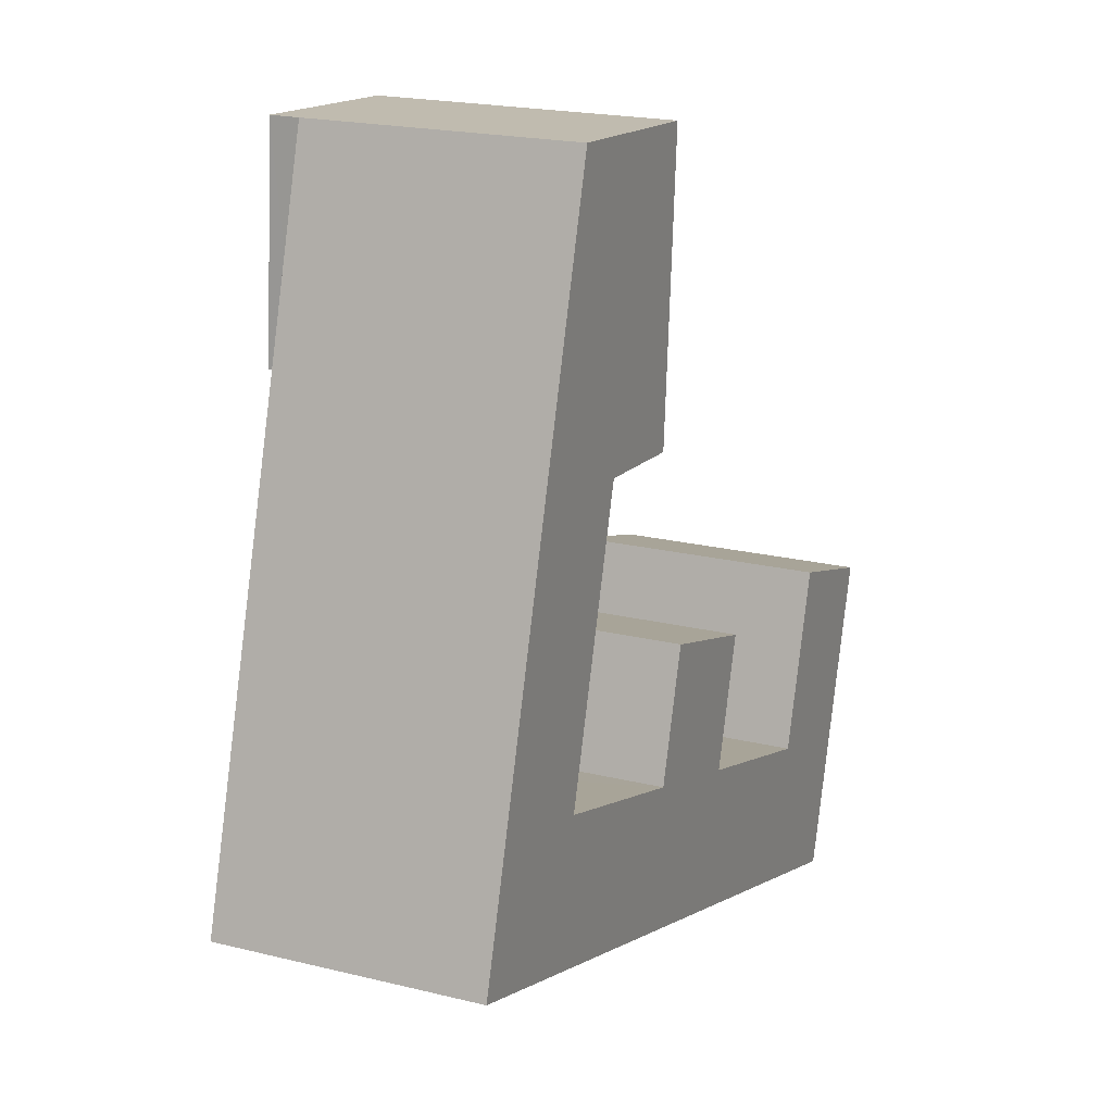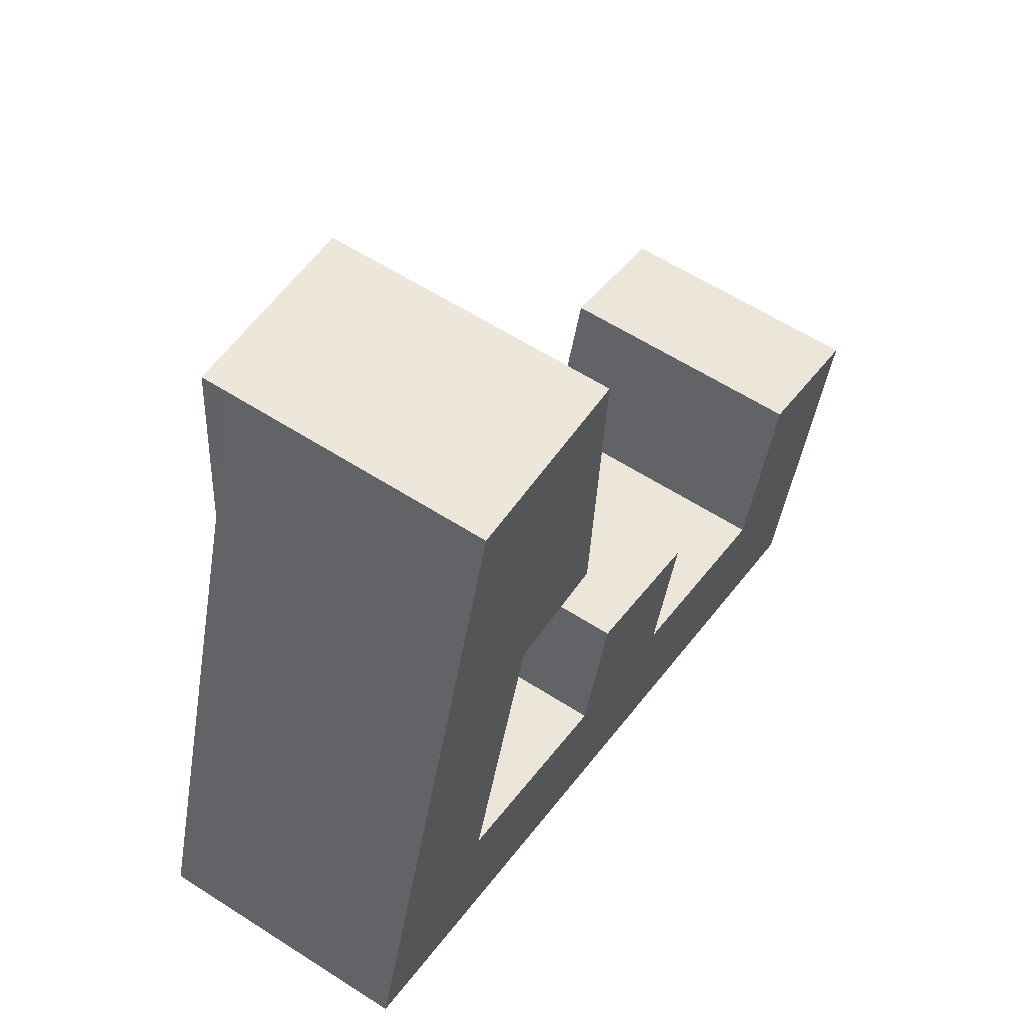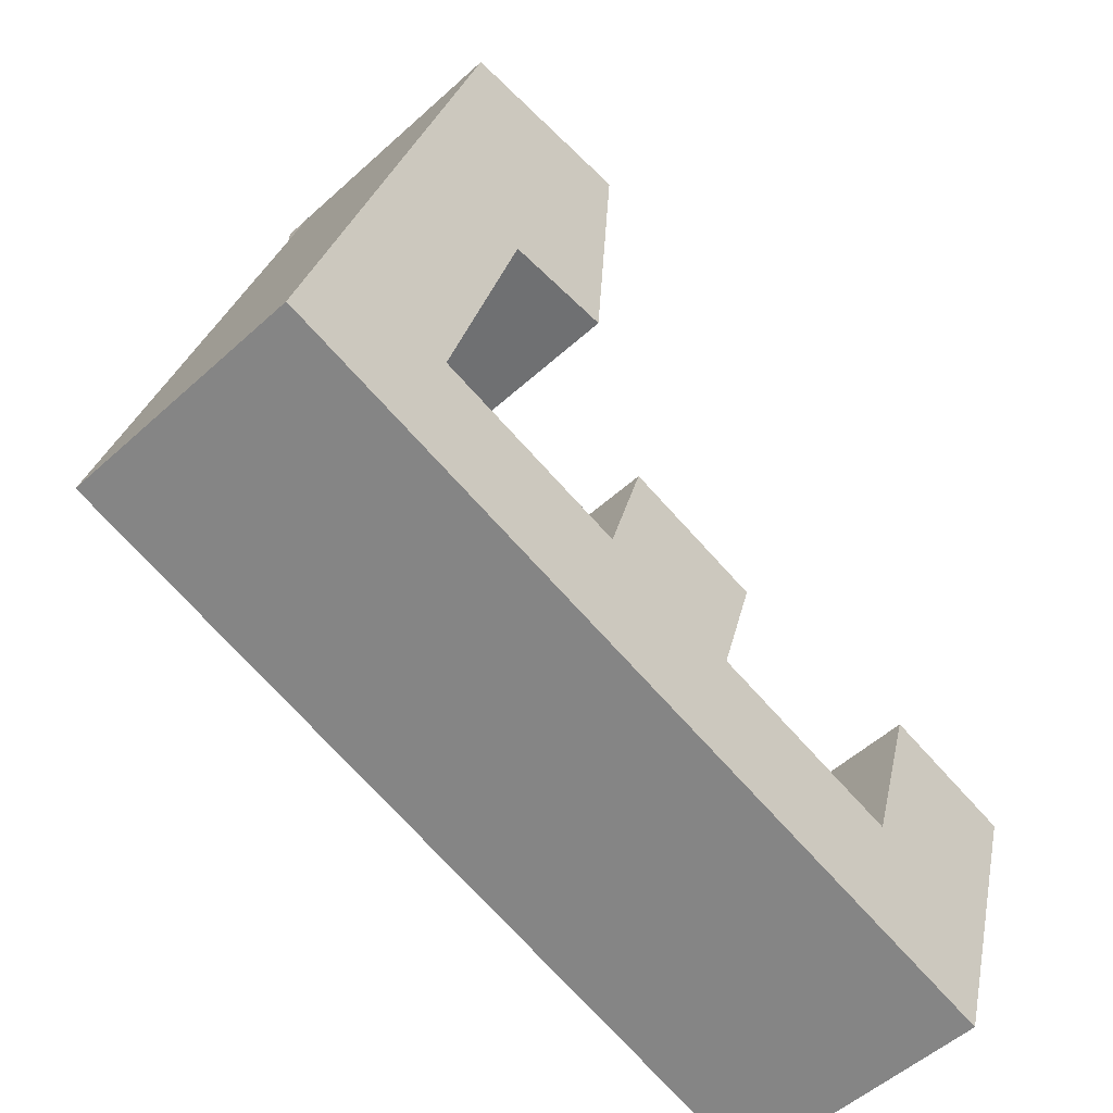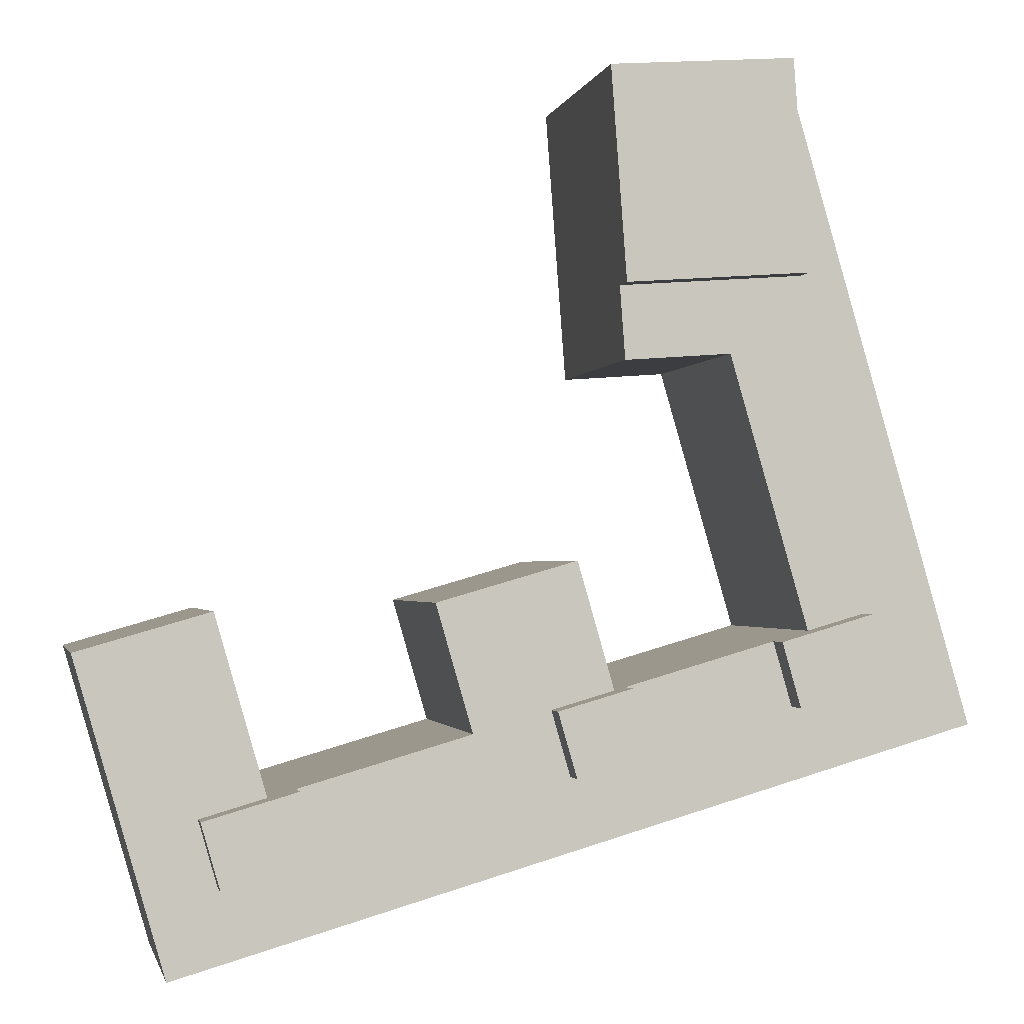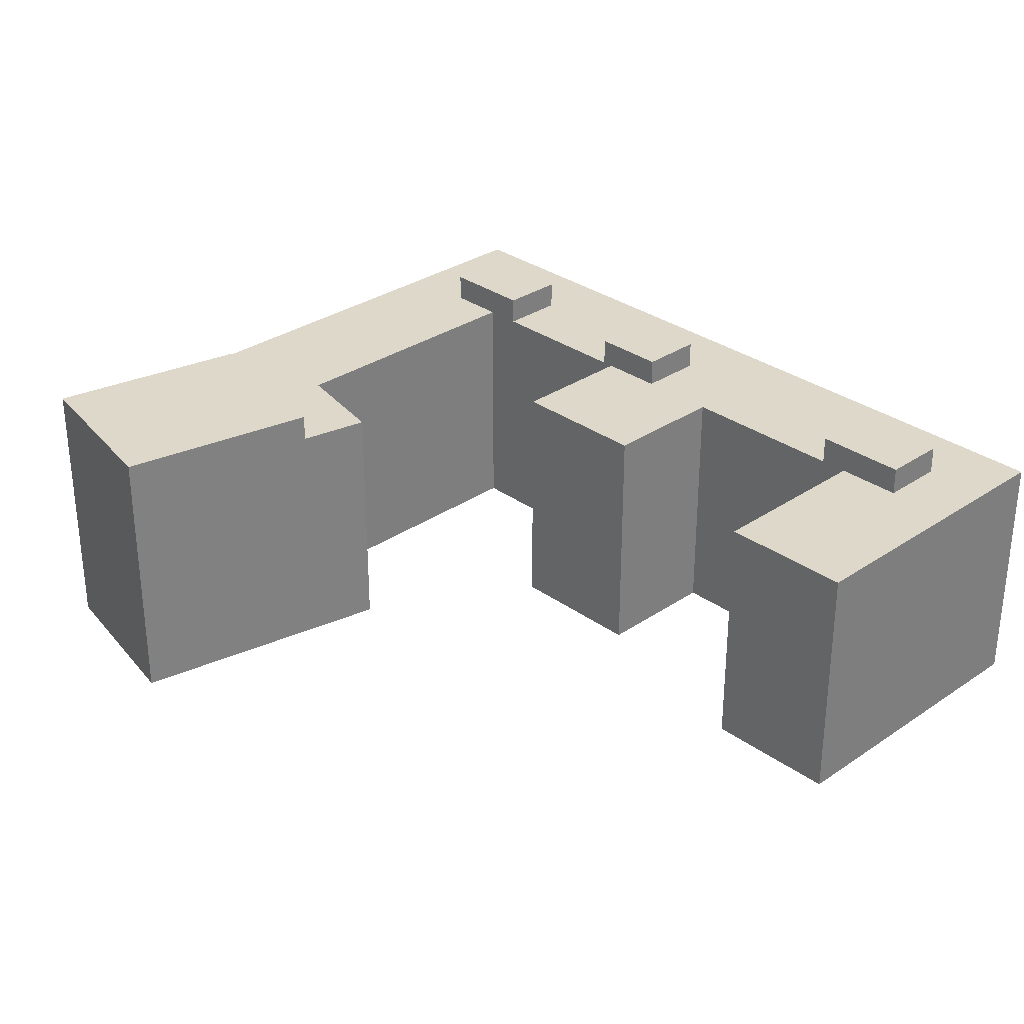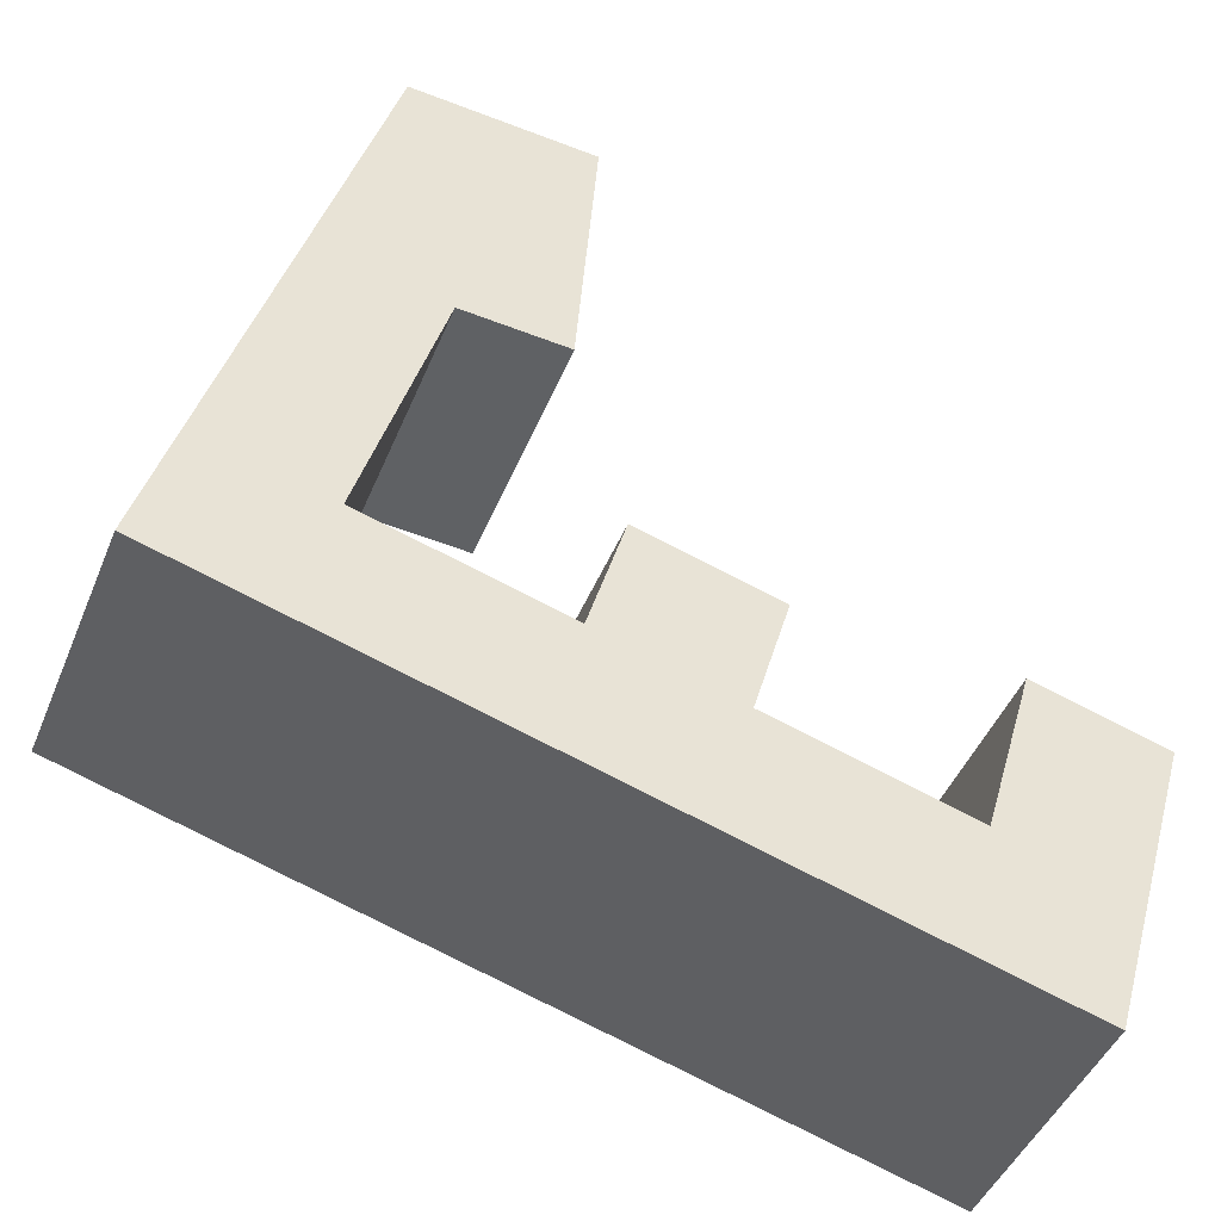
<metadata>
{"format":"obj","ext":"obj","renderer":"f3d","projection":"perspective","resolution":1024,"background":"white","views":[{"elev":19.8,"azim":-65.3,"up":"+Z"},{"elev":59.4,"azim":-56.5,"up":"+Z"},{"elev":-52.1,"azim":-45.5,"up":"+Z"},{"elev":-1.4,"azim":168.0,"up":"+Z"},{"elev":31.0,"azim":62.0,"up":"+Y"},{"elev":-45.1,"azim":-21.5,"up":"+Z"}]}
</metadata>
<code>
v  75.88 1.345e-15 -21.97
v  52.55 2.008e-17 -0.3279
v  48.58 8.612e-16 -14.06
v  73.1 3.843e-16 -6.276
v  78.4 -7.365e-16 12.03
v  82.86 1.469e-15 -23.99
v  86.84 6.278e-16 -10.25
v  92.14 -4.93e-16 8.051
v  34.02 6.032e-16 -9.85
v  2.031 -4.295e-16 7.014
v  0 0 0
v  3.977 -8.411e-16 13.74
v  17.47 -6.02e-16 9.831
v  11.38 -2.406e-15 39.3
v  38 -2.379e-16 3.886
v  40.55 7.189e-16 -11.74
v  41.8 -1.042e-15 17.02
v  56.36 -7.84e-16 12.8
v  19.79 -4.186e-15 68.36
v  25.69 -2.341e-15 38.23
v  34.1 -4.12e-15 67.29
v  36.82 -2.29e-15 37.4
v  37.38 -2.755e-15 44.99
v  39.02 -4.098e-15 66.92
v  52.55 26.63 -0.3288
v  70.26 26.63 -5.455
v  70.26 29.63 -5.454
v  73.1 26.63 -6.277
v  79.86 29.63 -8.235
v  79.86 26.63 -8.235
v  36.82 26.63 37.4
v  37.38 26.63 44.99
v  39.02 26.63 66.92
v  39.02 29.53 66.92
v  37.39 29.53 44.99
v  19.79 26.63 68.36
v  19.79 29.53 68.36
v  0.0005683 26.63 -0.0008416
v  40.55 26.63 -11.74
v  48.58 26.63 -14.06
v  75.89 26.63 -21.97
v  82.86 26.63 -23.99
v  2.031 26.63 7.014
v  3.978 26.63 13.74
v  11.38 26.63 39.3
v  86.84 26.63 -10.25
v  92.14 26.63 8.051
v  25.69 26.63 38.23
v  17.47 26.63 9.83
v  34.9 26.63 -2.5
v  36.85 29.63 4.219
v  34.9 29.63 -2.503
v  36.85 26.63 4.219
v  42.58 26.63 -4.727
v  42.58 29.63 -4.727
v  36.06 26.63 -2.835
v  44.53 29.63 1.995
v  44.53 26.63 1.995
v  68.31 26.63 -12.18
v  68.31 29.63 -12.18
v  77.92 26.63 -14.96
v  77.92 29.63 -14.96
v  71.15 26.63 -13
v  9.625 26.63 4.815
v  11.57 29.63 11.54
v  9.625 29.63 4.814
v  11.57 26.63 11.54
v  19.23 26.63 2.038
v  19.23 29.63 2.034
v  15.52 26.63 3.108
v  21.17 29.63 8.756
v  21.17 26.63 8.756
v  41.8 26.63 17.02
v  38 26.63 3.885
v  56.36 26.63 12.8
v  18.15 26.63 46.42
v  18.15 29.53 46.42
v  78.4 26.63 12.03
g defaultobject
f 1 2 3
f 2 1 4
f 4 1 5
f 5 1 6
f 5 6 7
f 5 7 8
f 9 10 11
f 10 9 12
f 12 9 13
f 12 13 14
f 13 9 15
f 15 9 16
f 15 16 17
f 17 16 3
f 17 3 2
f 17 2 18
f 13 19 14
f 19 13 20
f 19 20 21
f 21 20 22
f 21 22 23
f 21 23 24
f 4 25 2
f 25 4 26
f 26 4 27
f 27 4 28
f 27 28 29
f 29 28 30
f 31 32 22
f 23 33 24
f 33 23 22
f 33 22 34
f 34 22 32
f 34 32 35
f 21 36 19
f 36 21 37
f 37 21 34
f 34 21 33
f 33 21 24
f 38 9 11
f 9 38 39
f 9 39 16
f 16 39 3
f 3 39 1
f 1 39 40
f 1 40 41
f 1 41 6
f 6 41 42
f 11 43 38
f 43 11 44
f 44 11 45
f 45 11 36
f 36 11 10
f 36 10 12
f 36 12 14
f 36 14 19
f 42 7 6
f 7 42 8
f 8 42 46
f 8 46 47
f 13 48 20
f 48 13 49
f 50 51 52
f 51 50 53
f 54 52 55
f 52 54 56
f 52 56 50
f 54 57 58
f 57 54 55
f 59 27 60
f 27 59 26
f 61 60 62
f 60 61 63
f 60 63 59
f 61 29 30
f 29 61 62
f 64 65 66
f 65 64 67
f 68 66 69
f 66 68 70
f 66 70 64
f 68 71 72
f 71 68 69
f 15 73 74
f 73 15 17
f 2 75 18
f 75 2 25
f 18 73 17
f 73 18 75
f 76 37 77
f 37 76 36
f 32 77 35
f 77 32 76
f 8 78 5
f 78 8 47
f 4 78 28
f 78 4 5
f 22 48 31
f 48 22 20
f 15 49 13
f 49 15 72
f 72 15 74
f 72 74 53
f 53 74 51
f 51 74 58
f 51 58 57
f 49 65 67
f 65 49 72
f 65 72 71
f 49 76 48
f 32 48 76
f 31 48 32
f 38 43 39
f 64 39 43
f 44 64 43
f 70 39 64
f 68 39 70
f 72 39 68
f 50 39 72
f 56 39 50
f 54 39 56
f 40 39 54
f 58 40 54
f 59 25 26
f 40 25 41
f 59 41 25
f 63 41 59
f 61 41 63
f 42 41 61
f 30 42 61
f 28 78 30
f 42 30 78
f 46 42 78
f 47 46 78
f 74 73 58
f 75 58 73
f 25 58 75
f 40 58 25
f 44 45 64
f 67 64 45
f 49 67 45
f 76 49 45
f 36 76 45
f 50 72 53
f 51 55 52
f 55 51 57
f 27 62 60
f 62 27 29
f 65 69 66
f 69 65 71
f 35 37 34
f 37 35 77

</code>
